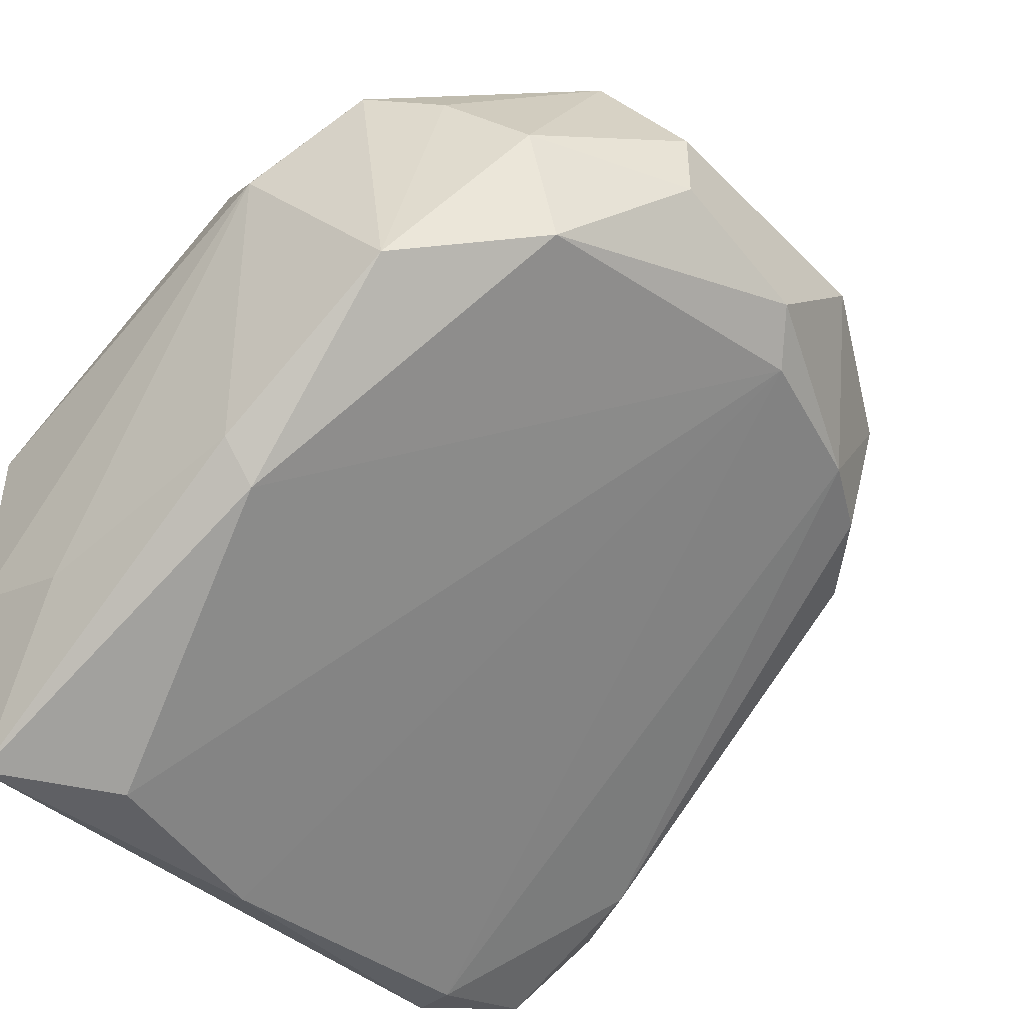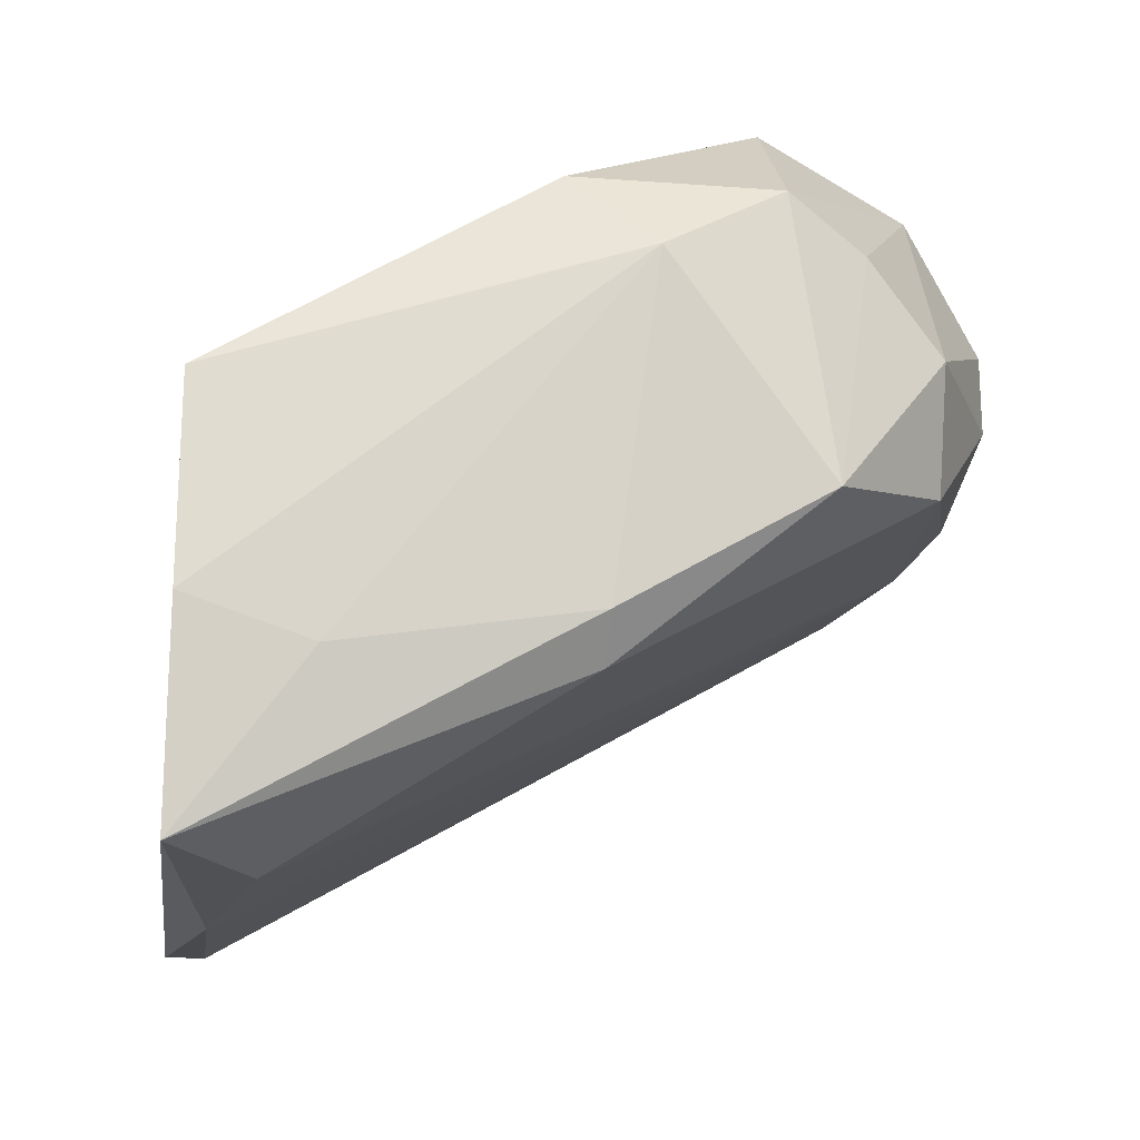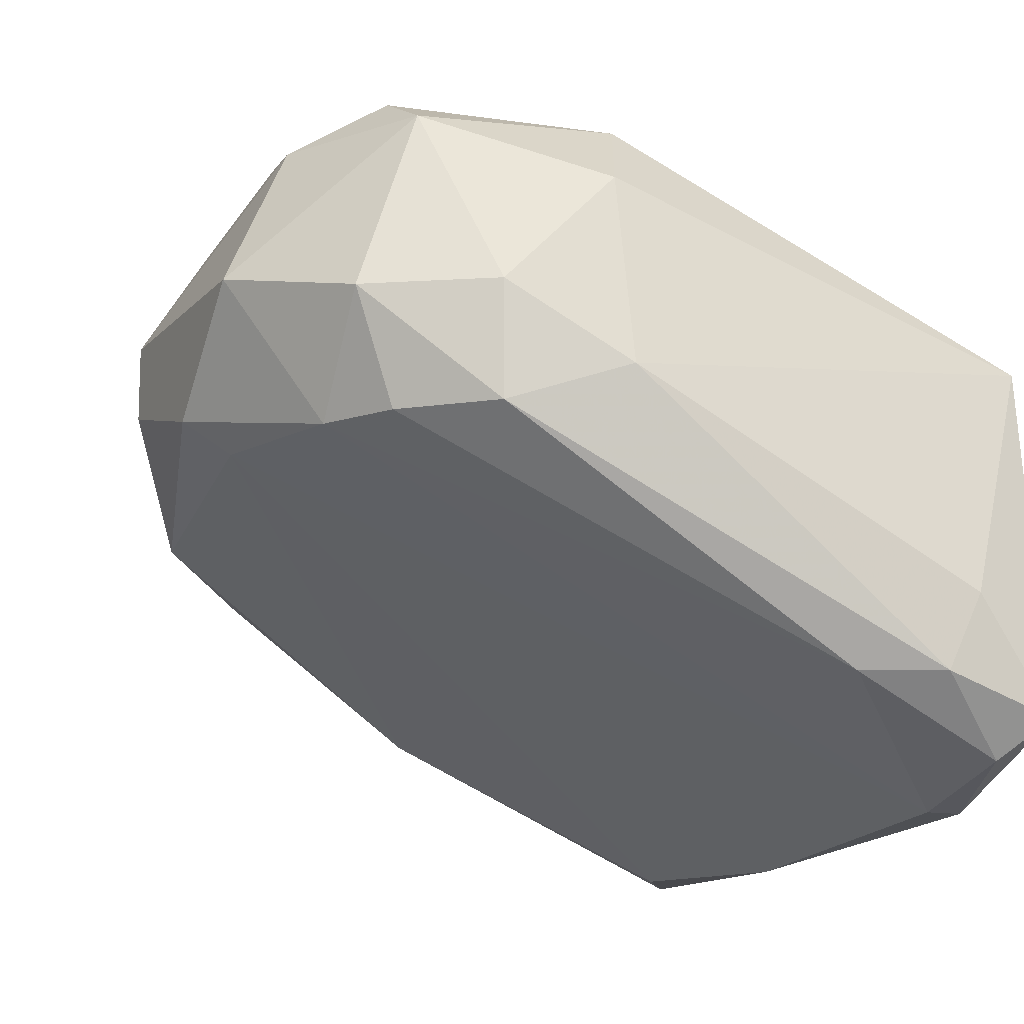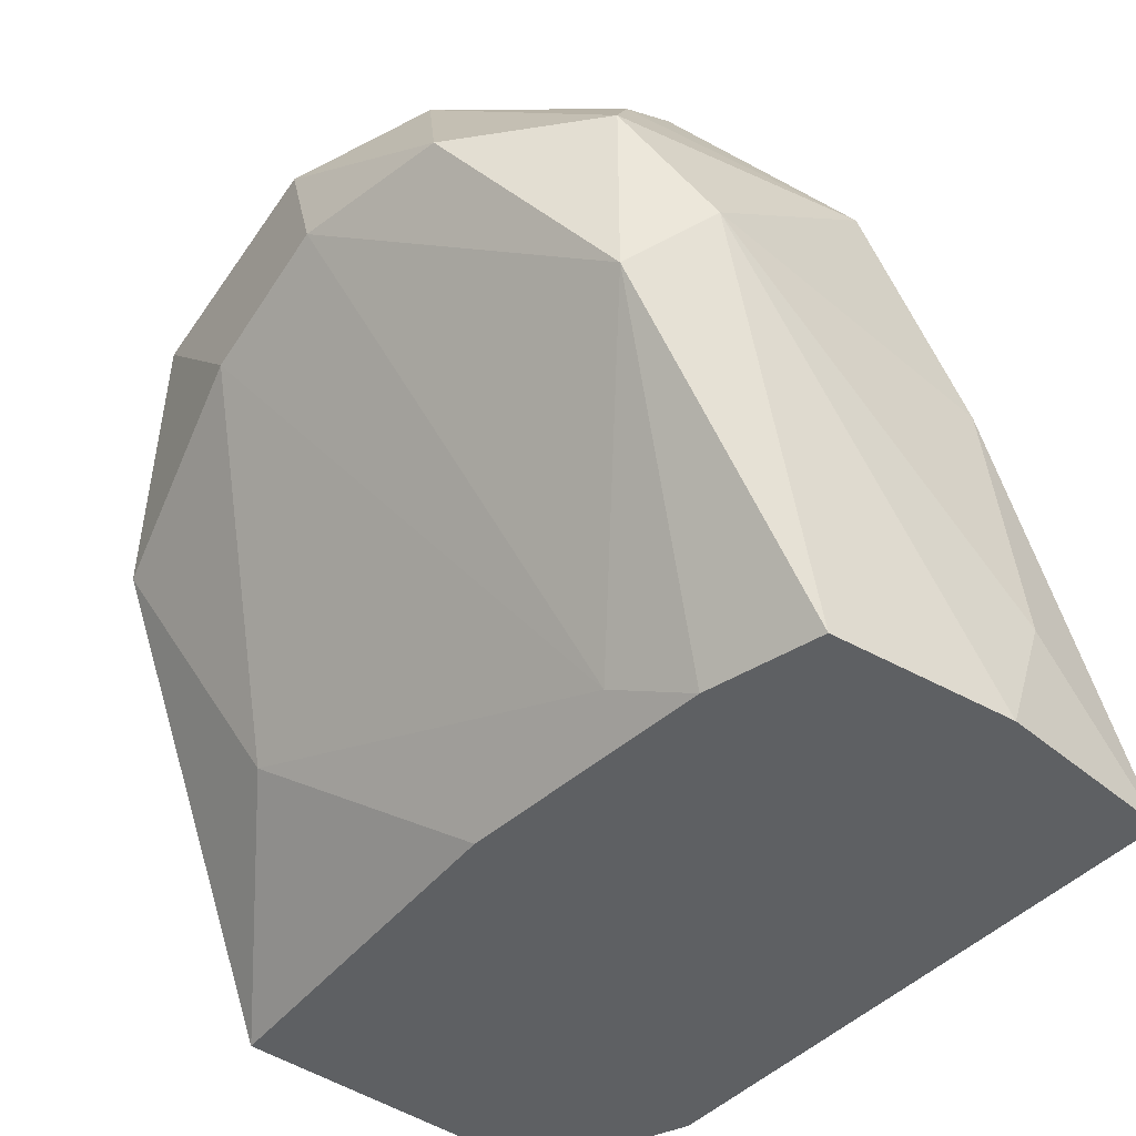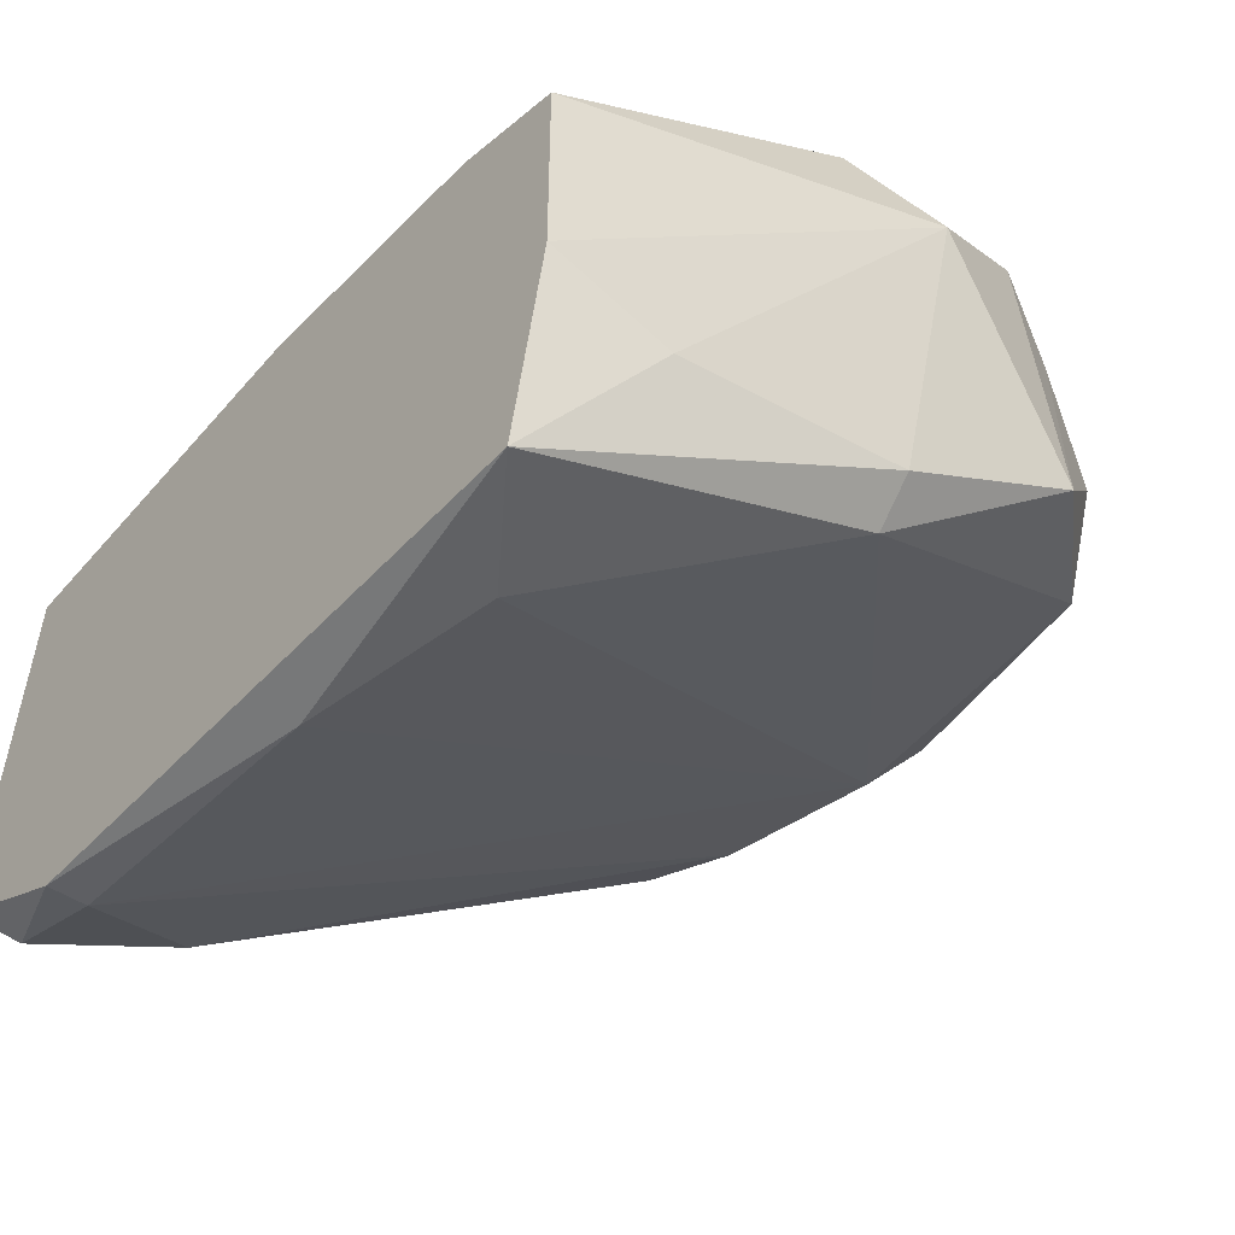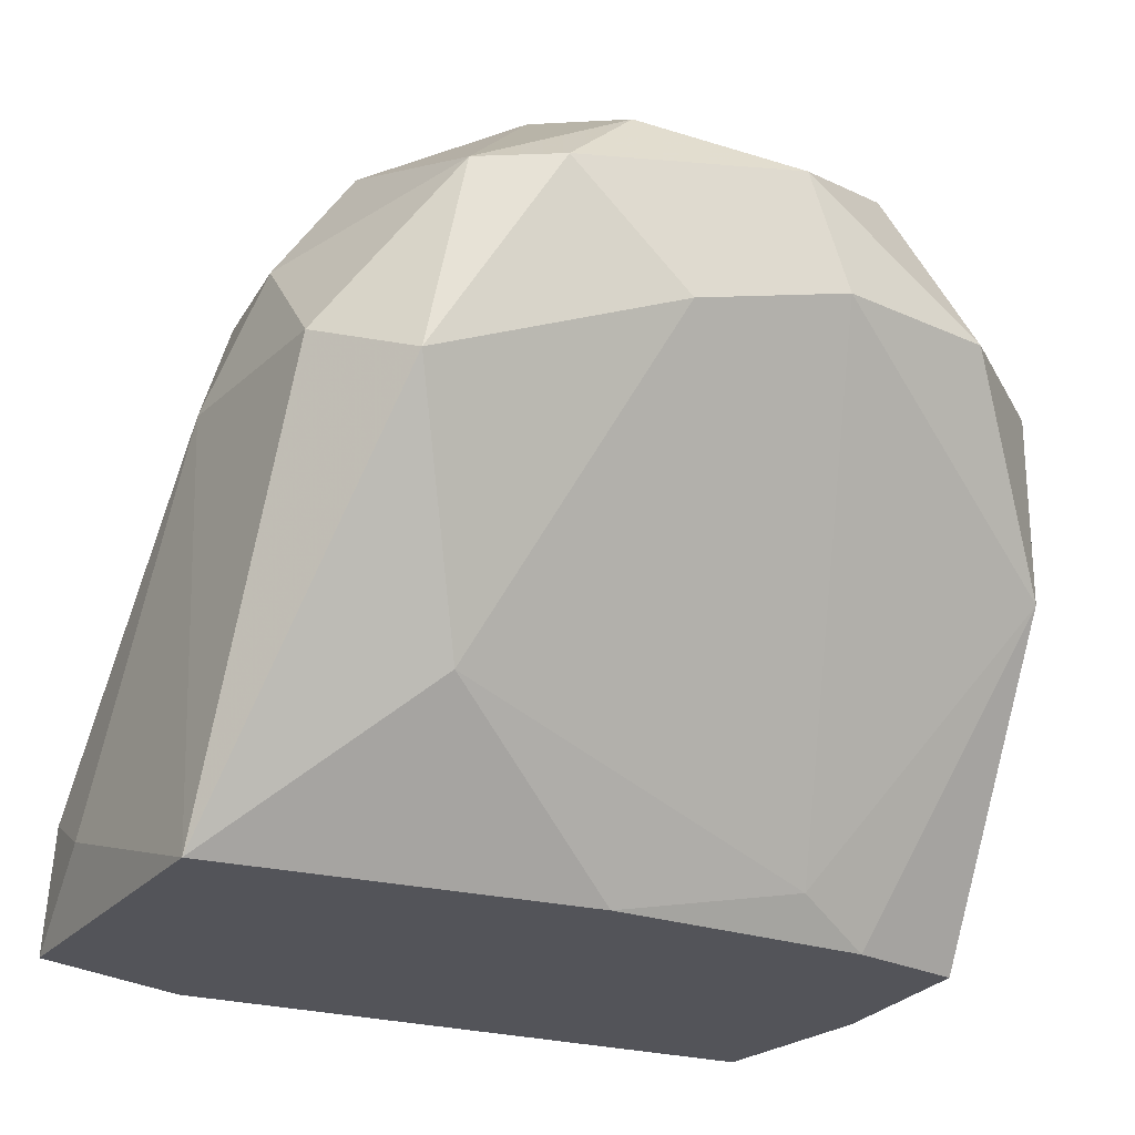
<metadata>
{"format":"obj","ext":"obj","renderer":"f3d","projection":"perspective","resolution":1024,"background":"white","views":[{"elev":-44.3,"azim":-49.1,"up":"+Y"},{"elev":-20.1,"azim":-97.8,"up":"+Y"},{"elev":-12.5,"azim":64.5,"up":"+Y"},{"elev":-42.2,"azim":-124.4,"up":"+Z"},{"elev":-47.0,"azim":-128.1,"up":"+Y"},{"elev":-23.8,"azim":156.9,"up":"+Z"}]}
</metadata>
<code>
v 0.007104 0.005624 0.02429
v 0.009316 0.01892 0.03611
v 0.01449 0.01301 0.03389
v 0.01449 0.01523 0.03389
v 0.01449 0.01744 0.03168
v 0.0108 0.01966 0.03463
v 0.004885 0.01597 0.03759
v 0.004885 0.01449 0.03759
v 0.01523 0.01375 0.03168
v 0.01523 0.01449 0.02355
v 0.01523 0.00858 0.02725
v 0.01523 0.007103 0.02429
v 0.01597 0.007842 0.02355
v 0.01597 0.01006 0.02503
v 0.01597 0.00858 0.02577
v 0.01301 0.01301 0.03537
v 0.01301 0.01523 0.03611
v 0.01301 0.01892 0.03094
v 0.01301 0.006364 0.02429
v 0.01301 0.006364 0.02355
v 0.01153 0.01671 0.02651
v 0.01153 0.01301 0.03611
v -0.000288 0.01523 0.03094
v 0.000452 0.01671 0.02946
v 0.000452 0.01671 0.03315
v 0.000452 0.01154 0.03389
v 0.000452 0.01301 0.02355
v 0.000452 0.00858 0.02577
v 0.000452 0.00932 0.0302
v 0.000452 0.00932 0.02355
v 0.008578 0.01966 0.03242
v 0.008578 0.01301 0.03685
v 0.00119 0.01597 0.03463
v 0.00119 0.00858 0.0302
v 0.00119 0.005624 0.02355
v 0.003407 0.005624 0.02503
v 0.005624 0.01966 0.03315
v 0.007841 0.01375 0.03759
v 0.007841 0.01449 0.02355
v 0.01006 0.01597 0.03759
v 0.00193 0.01449 0.03611
v 0.004147 0.01818 0.03611
v 0.004147 0.01449 0.02429
v 0.01227 0.01892 0.03463
v 0.006364 0.01966 0.03537
v 0.00267 0.01375 0.02355
v 0.00267 0.01228 0.03611
v 0.00267 0.01892 0.03315
f 15 13 14
f 27 10 35
f 35 10 13
f 6 44 18
f 10 21 18
f 47 34 32
f 34 47 26
f 10 27 46
f 9 10 5
f 18 44 5
f 10 18 5
f 27 23 24
f 48 37 24
f 46 27 24
f 44 40 17
f 48 42 45
f 37 48 45
f 6 37 45
f 34 35 36
f 35 1 36
f 32 34 36
f 1 32 36
f 32 1 19
f 12 11 19
f 16 11 3
f 17 16 3
f 47 8 41
f 26 47 41
f 42 33 41
f 33 26 41
f 42 48 25
f 23 26 25
f 33 42 25
f 26 33 25
f 24 23 25
f 48 24 25
f 8 40 7
f 45 42 7
f 41 8 7
f 42 41 7
f 44 6 2
f 40 44 2
f 6 45 2
f 7 40 2
f 45 7 2
f 12 13 15
f 11 12 15
f 3 11 15
f 9 3 15
f 21 10 39
f 10 46 39
f 1 35 20
f 35 13 20
f 13 12 20
f 19 1 20
f 12 19 20
f 11 16 22
f 16 17 22
f 17 40 22
f 32 19 22
f 19 11 22
f 5 44 4
f 9 5 4
f 44 17 4
f 3 9 4
f 17 3 4
f 6 18 31
f 18 21 31
f 37 6 31
f 24 37 43
f 46 24 43
f 21 39 43
f 39 46 43
f 31 21 43
f 37 31 43
f 35 34 29
f 34 26 29
f 26 23 29
f 28 35 29
f 23 28 29
f 27 35 30
f 23 27 30
f 35 28 30
f 28 23 30
f 8 47 38
f 40 8 38
f 47 32 38
f 22 40 38
f 32 22 38
f 10 9 14
f 13 10 14
f 9 15 14

</code>
